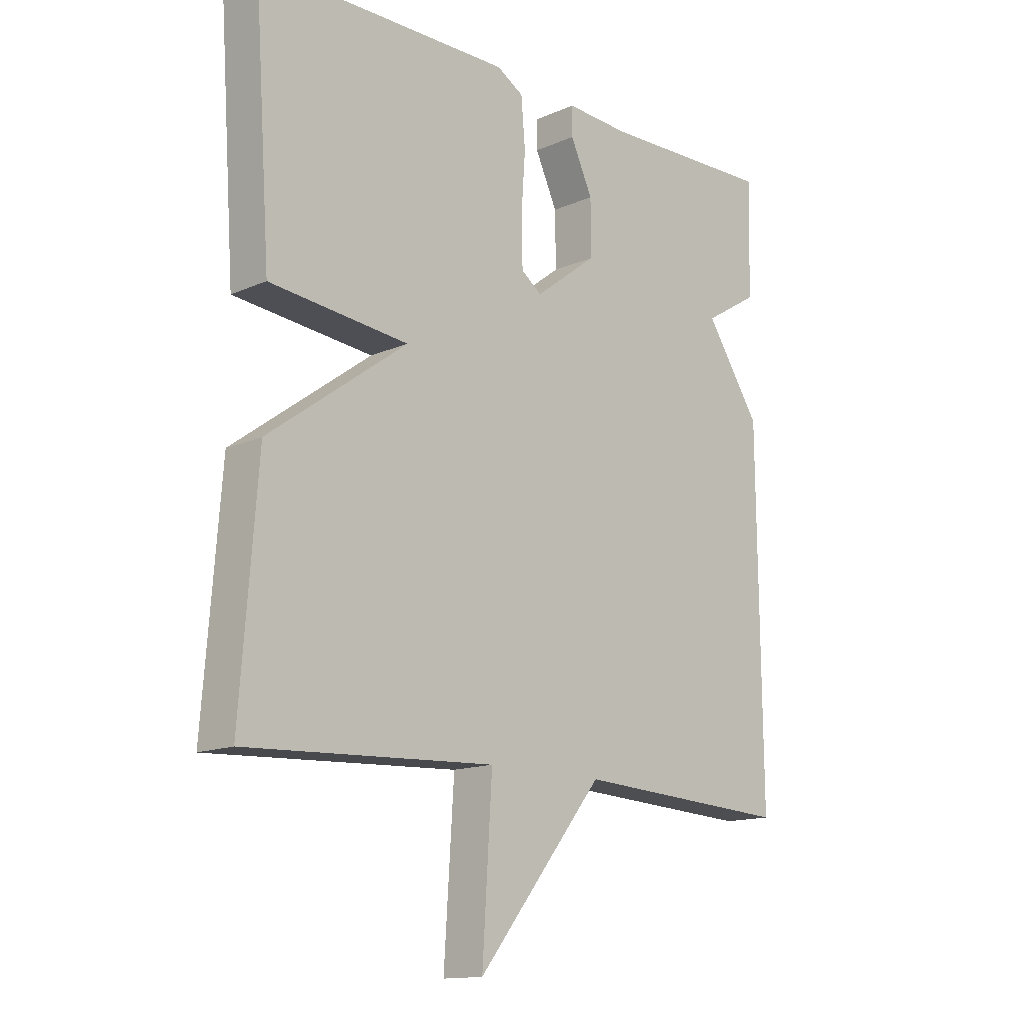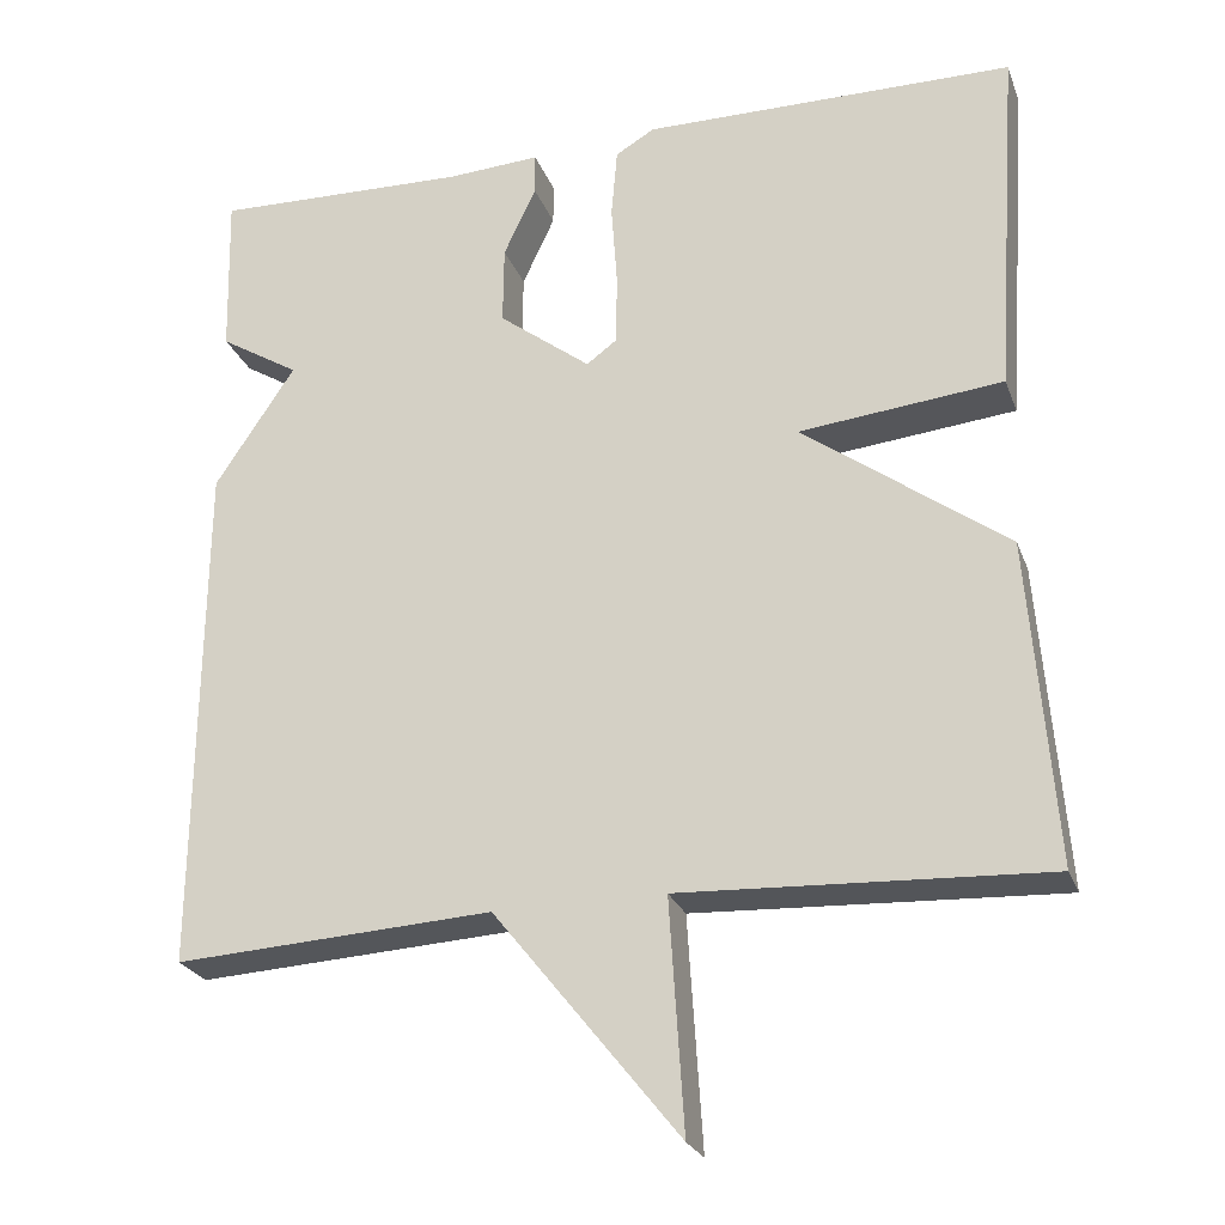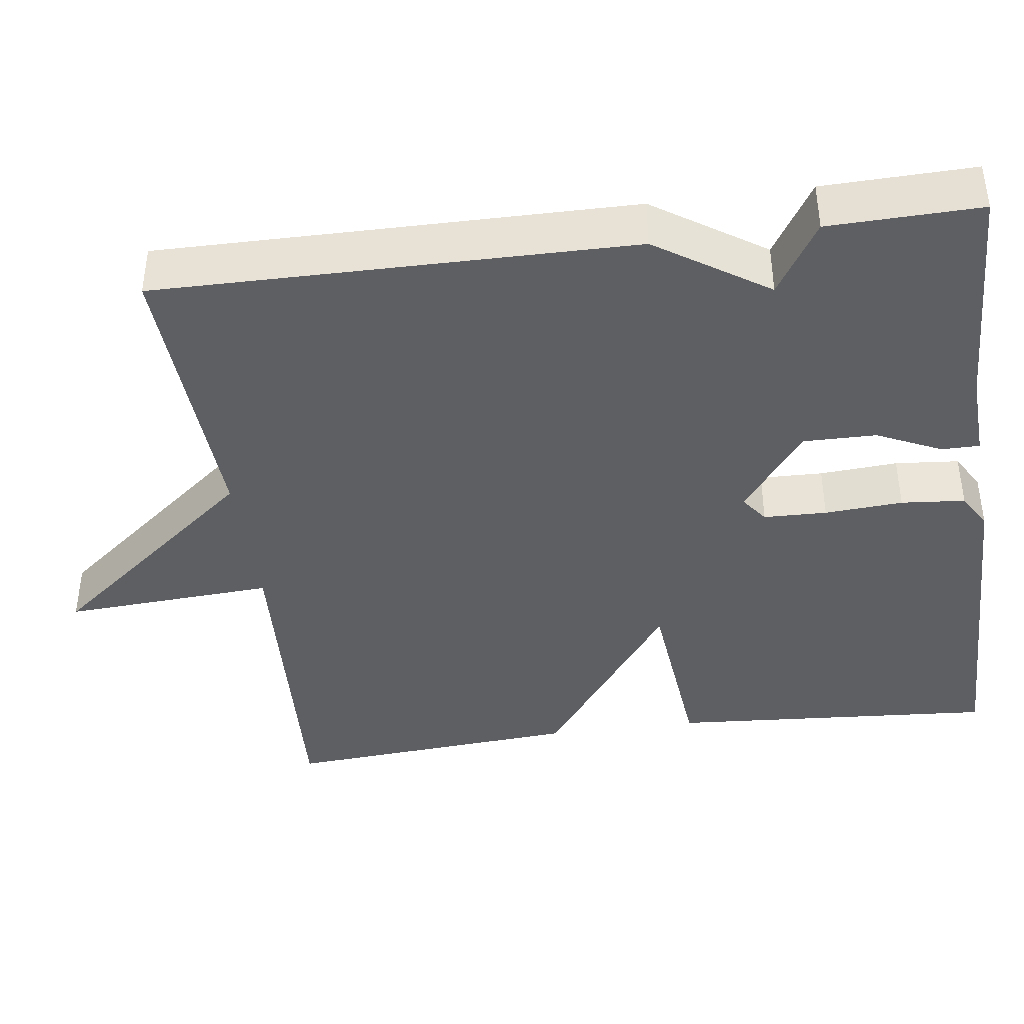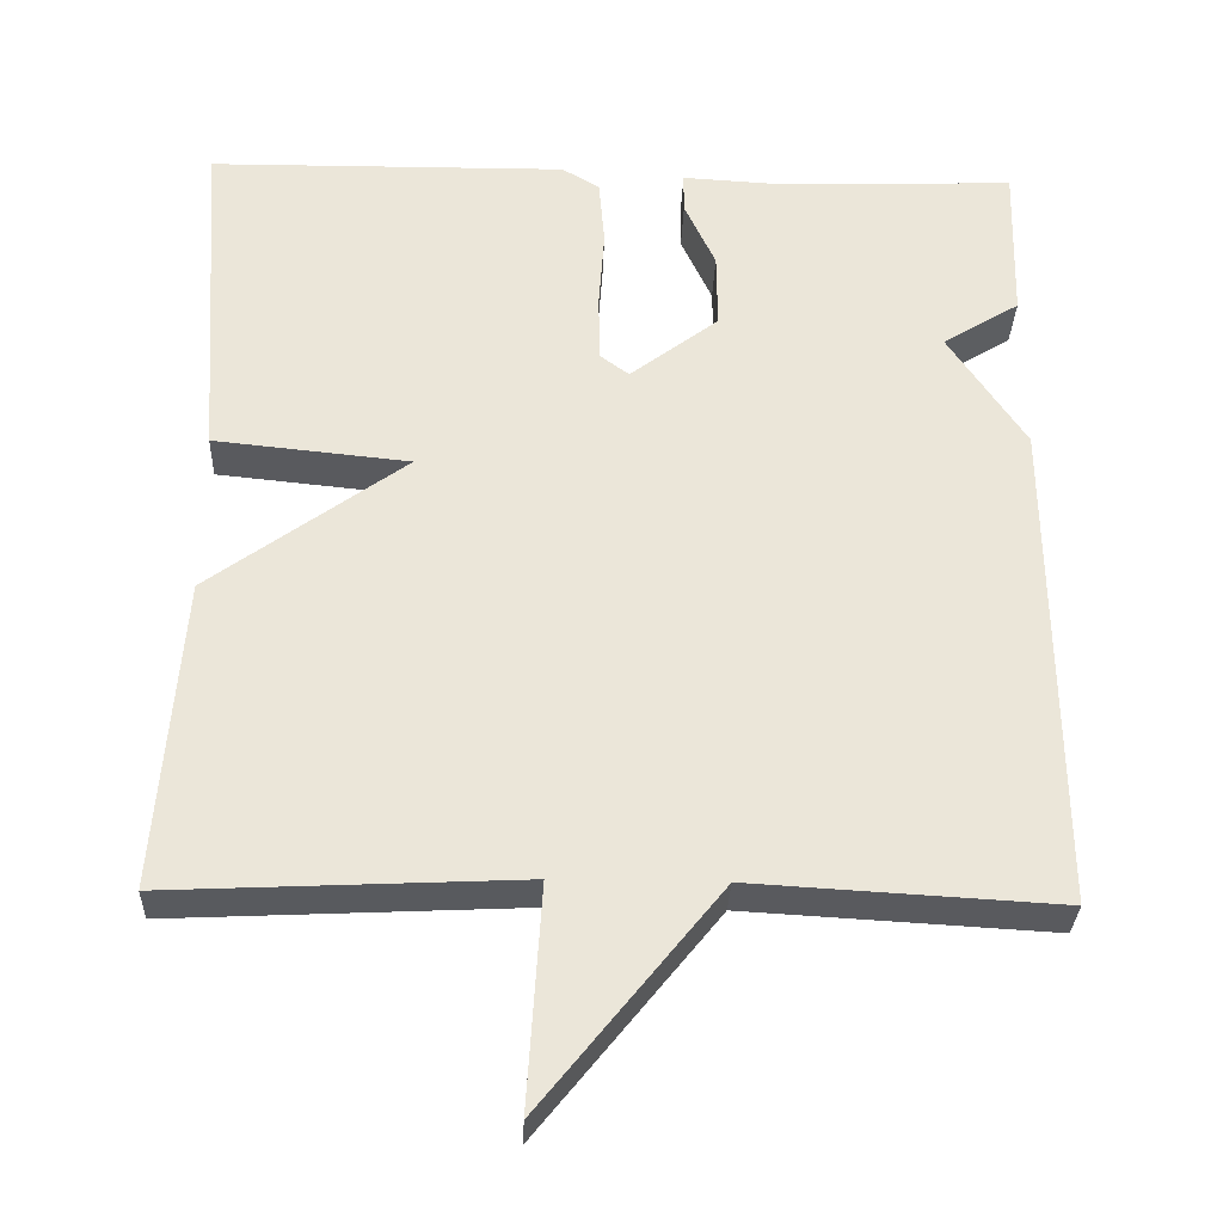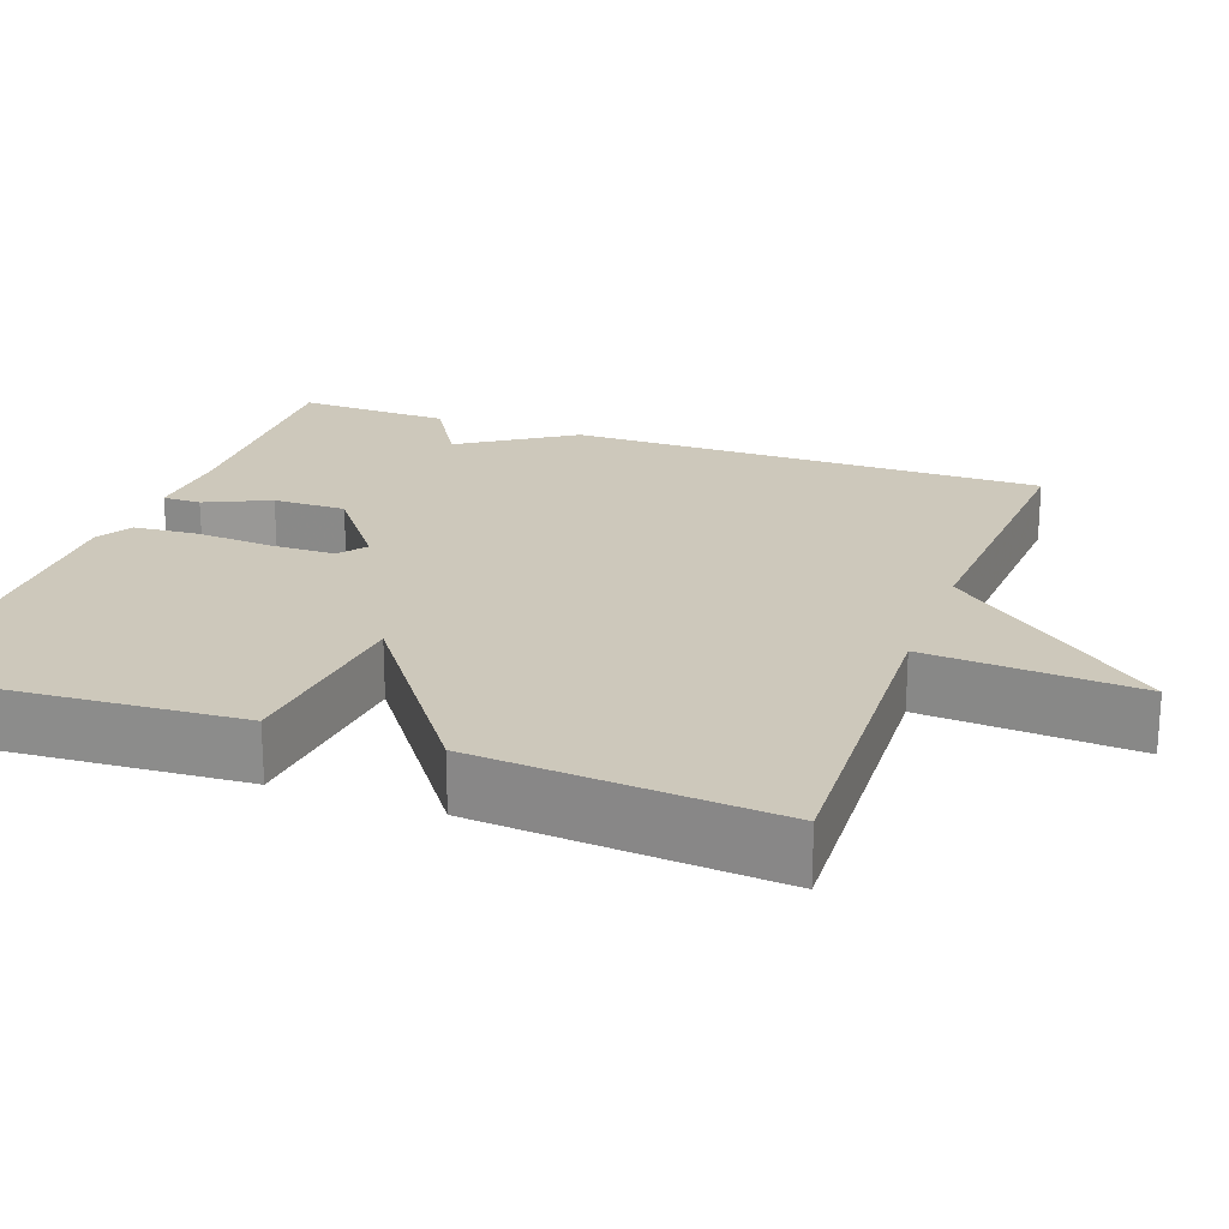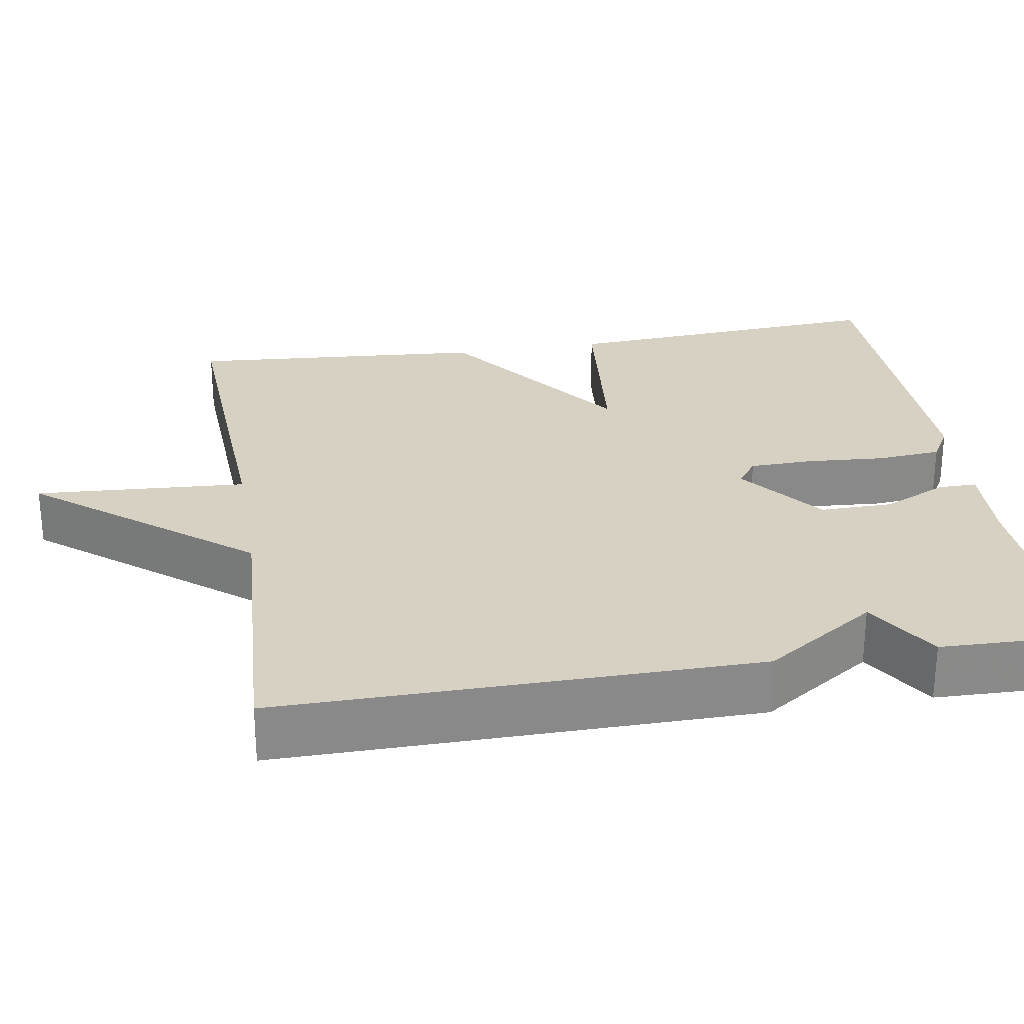
<metadata>
{"format":"obj","ext":"obj","renderer":"f3d","projection":"perspective","resolution":1024,"background":"white","views":[{"elev":-14.2,"azim":134.1,"up":"+Z"},{"elev":-25.0,"azim":17.7,"up":"+Z"},{"elev":-40.7,"azim":-82.3,"up":"+Y"},{"elev":-31.5,"azim":177.9,"up":"+Z"},{"elev":21.8,"azim":110.1,"up":"+Y"},{"elev":27.1,"azim":-99.4,"up":"+Y"}]}
</metadata>
<code>
v -0.5 0.07 -0.5
v -0.495 0.07 0.106
v -0.401 0.07 0.248
v -0.495 0.07 0.306
v -0.5 0.07 0.5
v -0.199 0.07 0.49
v -0.089 0.07 0.496
v -0.089 0.07 0.447
v -0.127 0.07 0.365
v -0.128 0.07 0.272
v -0.02 0.07 0.189
v 0.015 0.07 0.215
v 0.017 0.07 0.296
v 0.01 0.07 0.396
v 0.017 0.07 0.478
v 0.063 0.07 0.505
v 0.5 0.07 0.5
v 0.471 0.07 0.08
v 0.232 0.07 0.056
v 0.471 0.07 -0.12
v 0.5 0.07 -0.5
v 0.073 0.07 -0.479
v 0.09 0.07 -0.749
v -0.127 0.07 -0.479
v -0.5 0 -0.5
v -0.495 0 0.106
v -0.401 0 0.248
v -0.495 0 0.306
v -0.5 0 0.5
v -0.199 0 0.49
v -0.089 0 0.496
v -0.089 0 0.447
v -0.127 0 0.365
v -0.128 0 0.272
v -0.02 0 0.189
v 0.015 0 0.215
v 0.017 0 0.296
v 0.01 0 0.396
v 0.017 0 0.478
v 0.063 0 0.505
v 0.5 0 0.5
v 0.471 0 0.08
v 0.232 0 0.056
v 0.471 0 -0.12
v 0.5 0 -0.5
v 0.073 0 -0.479
v 0.09 0 -0.749
v -0.127 0 -0.479
f 22 23 24
f 19 20 21 22
f 19 22 24
f 17 18 19
f 16 17 19
f 15 16 19
f 14 15 19
f 13 14 19
f 12 13 19
f 19 24 1
f 12 19 1
f 11 12 1
f 6 7 8 9
f 6 9 10
f 5 6 10
f 4 5 10
f 3 4 10
f 3 10 11
f 2 3 11
f 1 2 11
f 48 47 46
f 46 45 44 43
f 48 46 43
f 43 42 41
f 43 41 40
f 43 40 39
f 43 39 38
f 43 38 37
f 43 37 36
f 25 48 43
f 25 43 36
f 25 36 35
f 33 32 31 30
f 34 33 30
f 34 30 29
f 34 29 28
f 34 28 27
f 35 34 27
f 35 27 26
f 35 26 25
f 1 25 26 2
f 2 26 27 3
f 3 27 28 4
f 4 28 29 5
f 5 29 30 6
f 6 30 31 7
f 7 31 32 8
f 8 32 33 9
f 9 33 34 10
f 10 34 35 11
f 11 35 36 12
f 12 36 37 13
f 13 37 38 14
f 14 38 39 15
f 15 39 40 16
f 16 40 41 17
f 17 41 42 18
f 18 42 43 19
f 19 43 44 20
f 20 44 45 21
f 21 45 46 22
f 22 46 47 23
f 23 47 48 24
f 24 48 25 1

</code>
